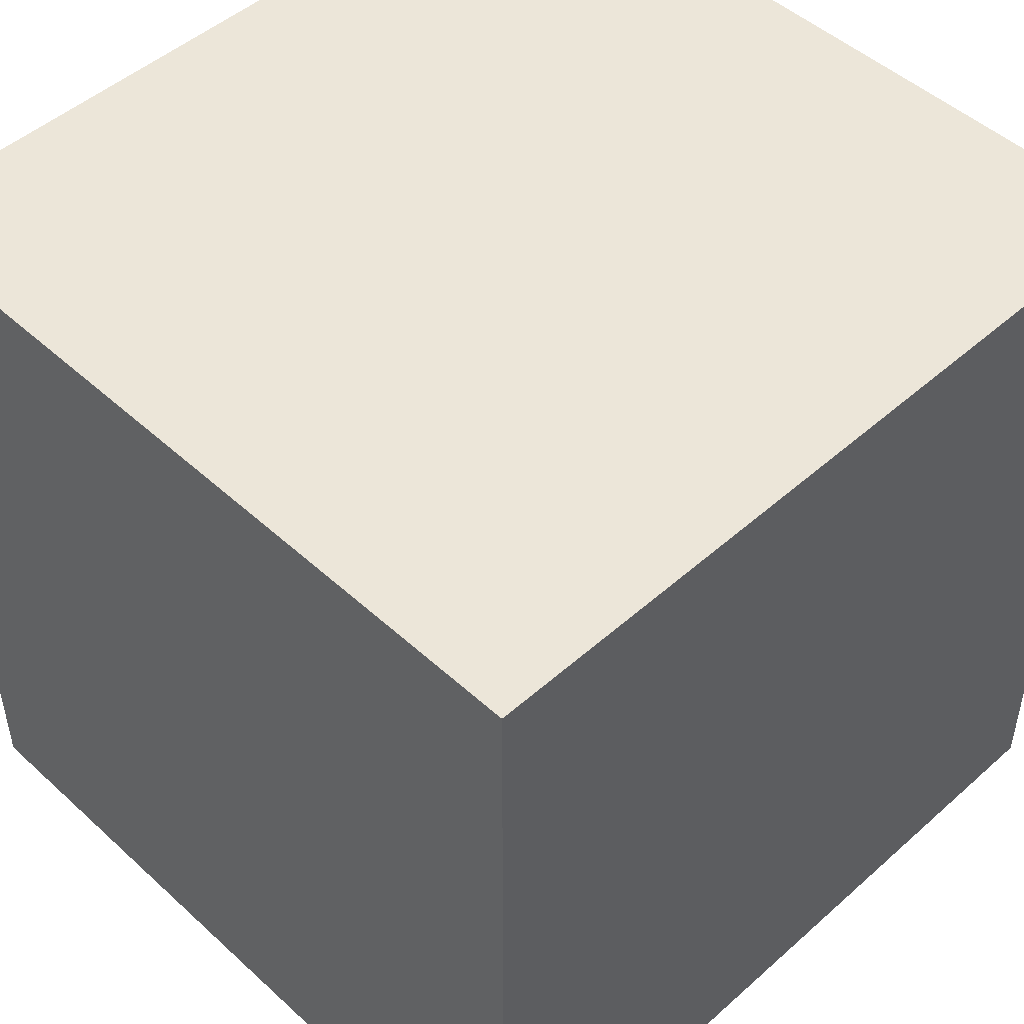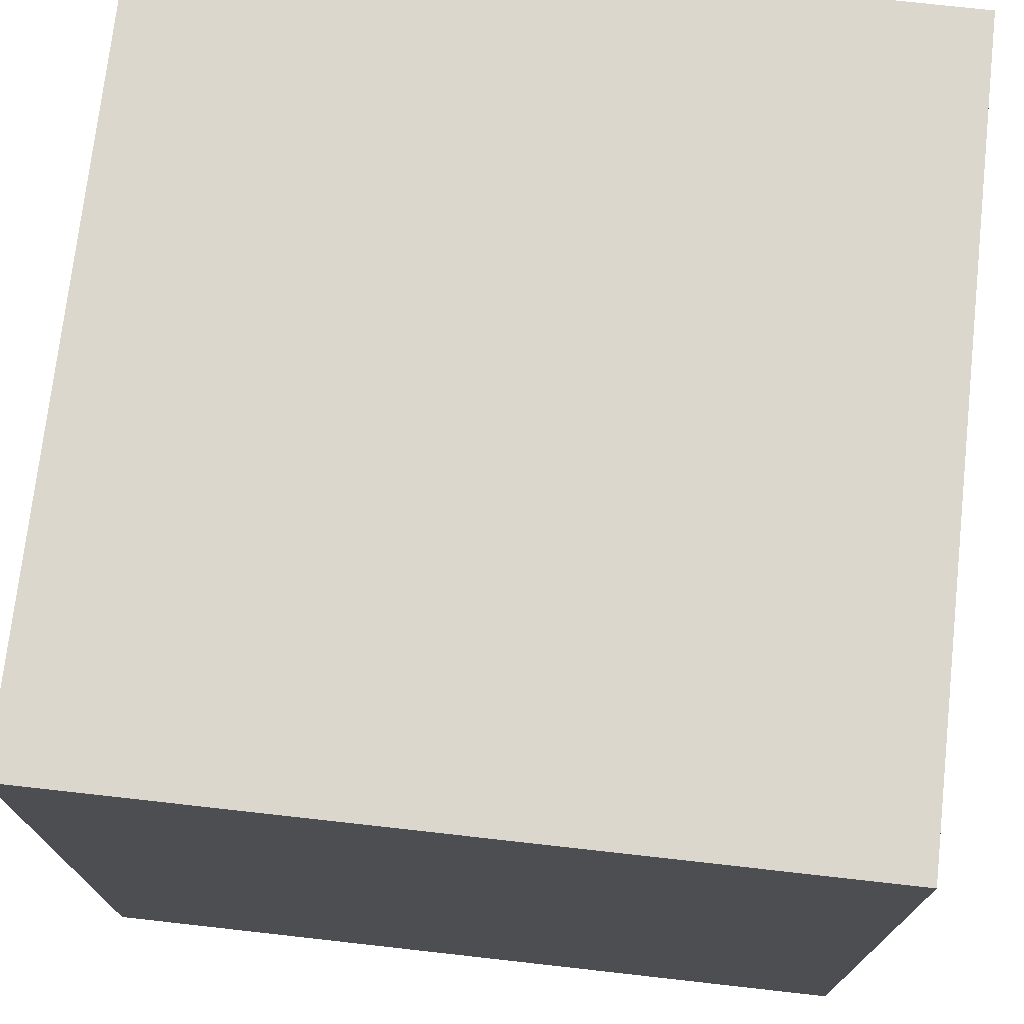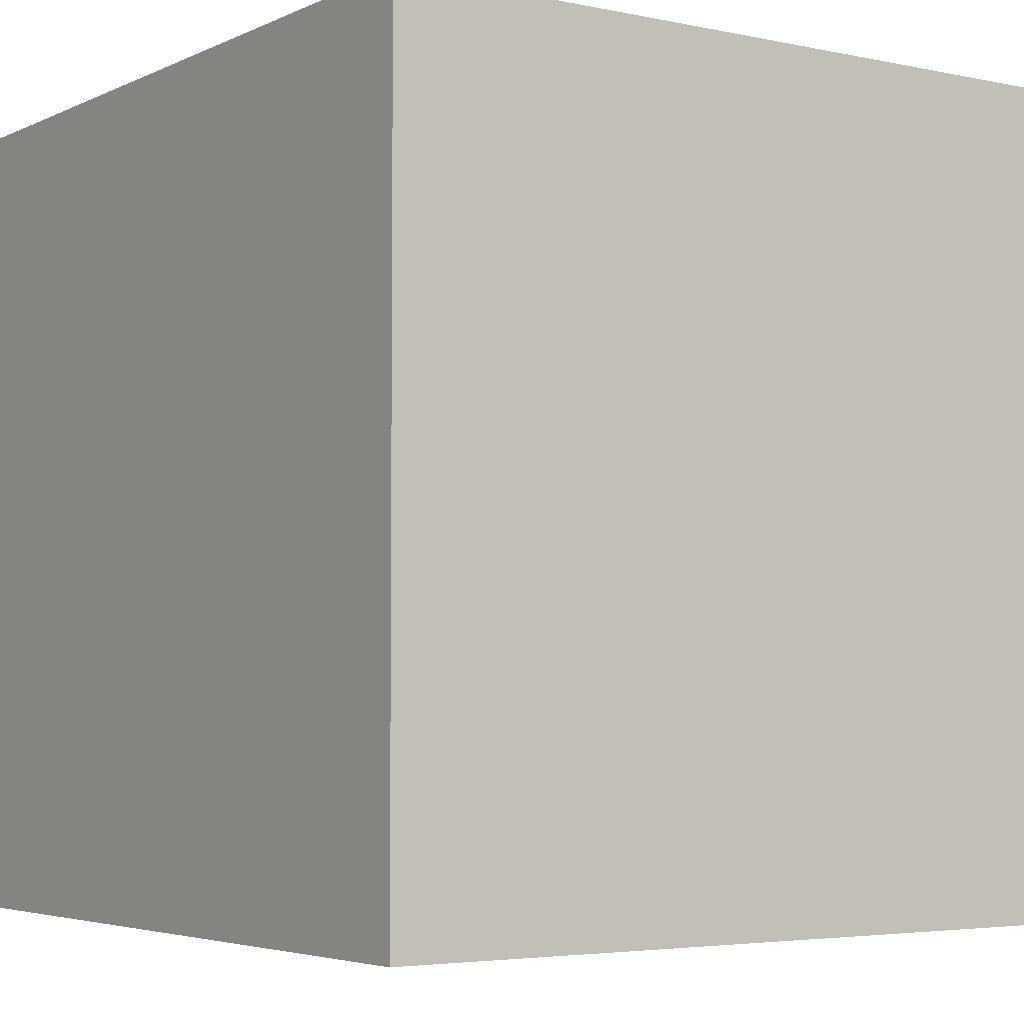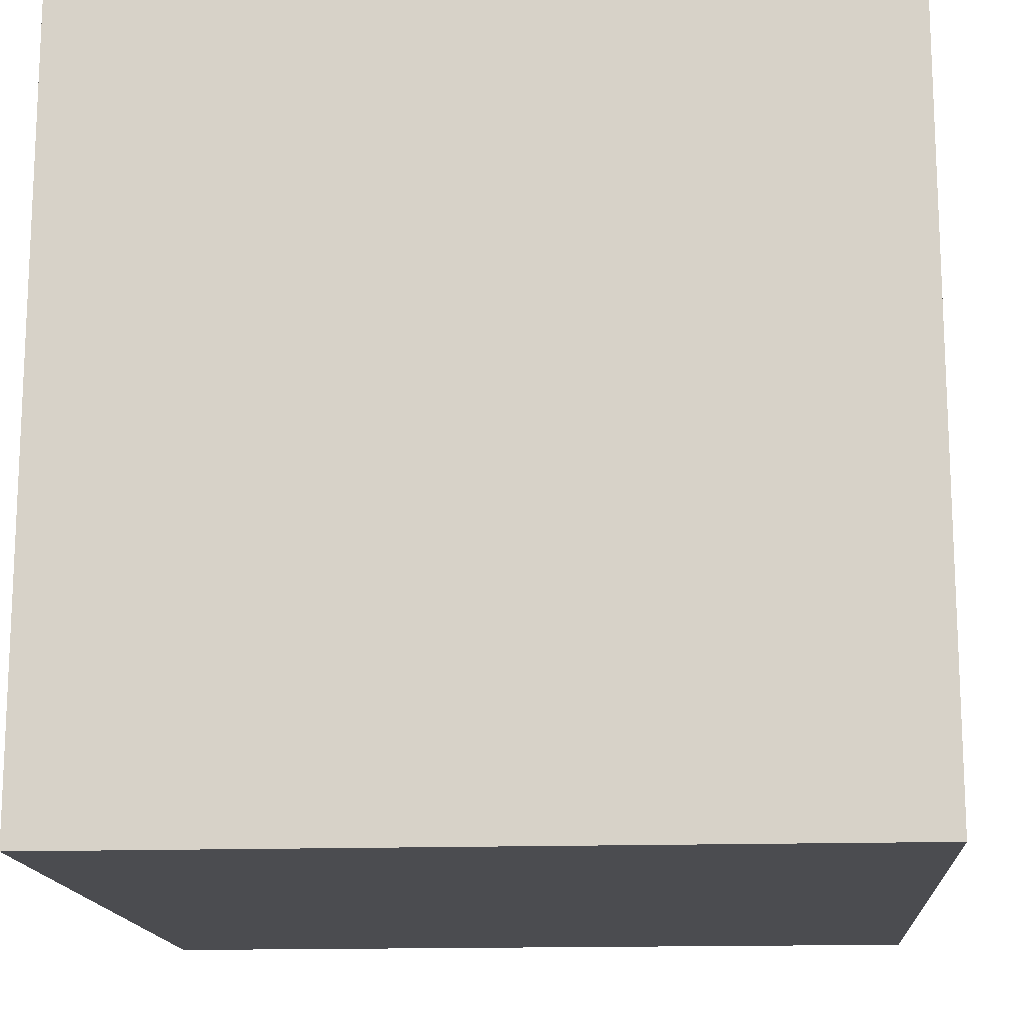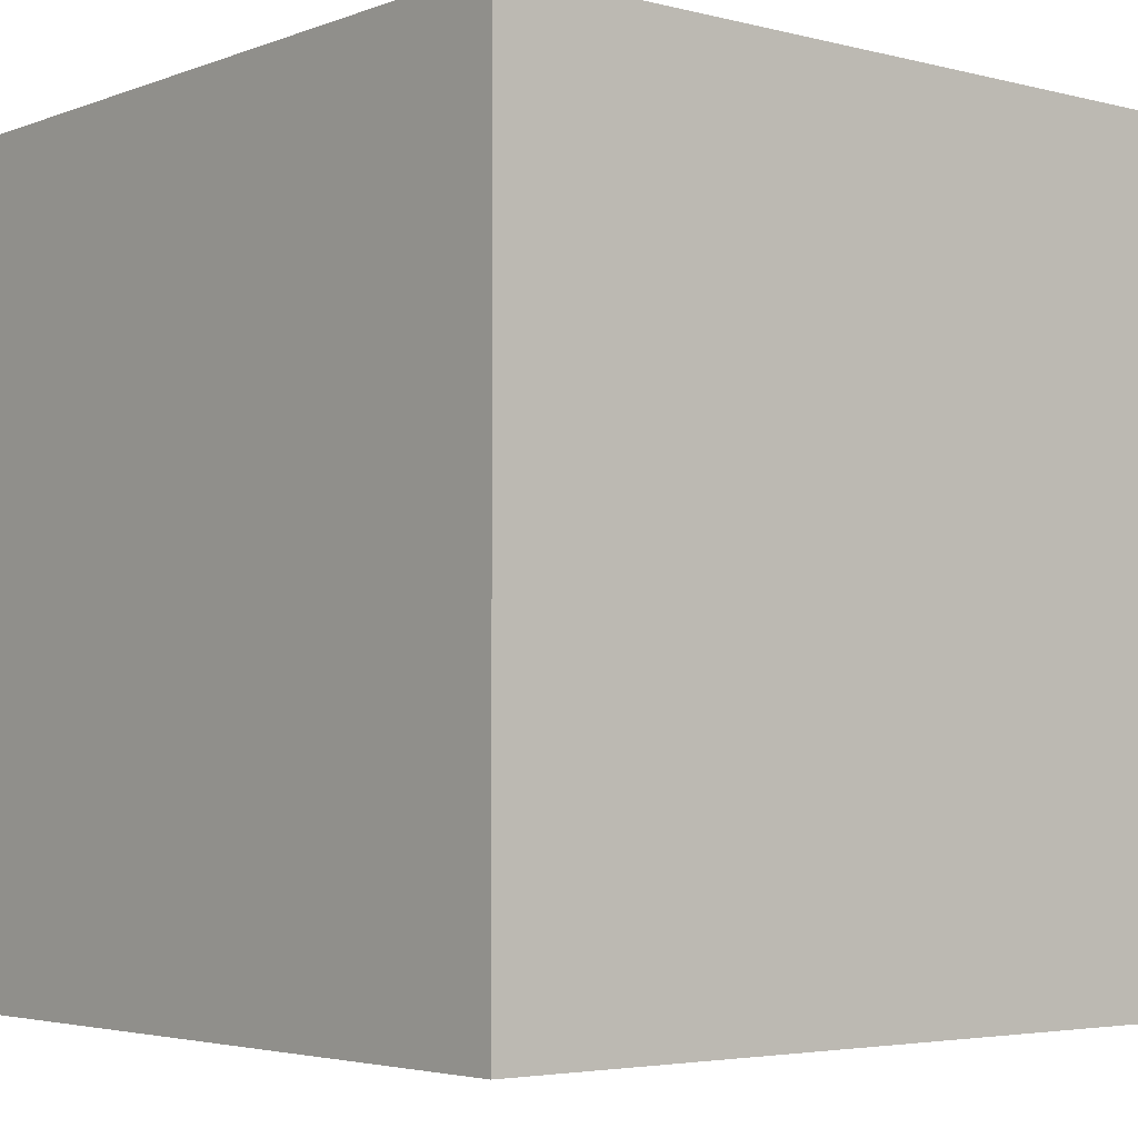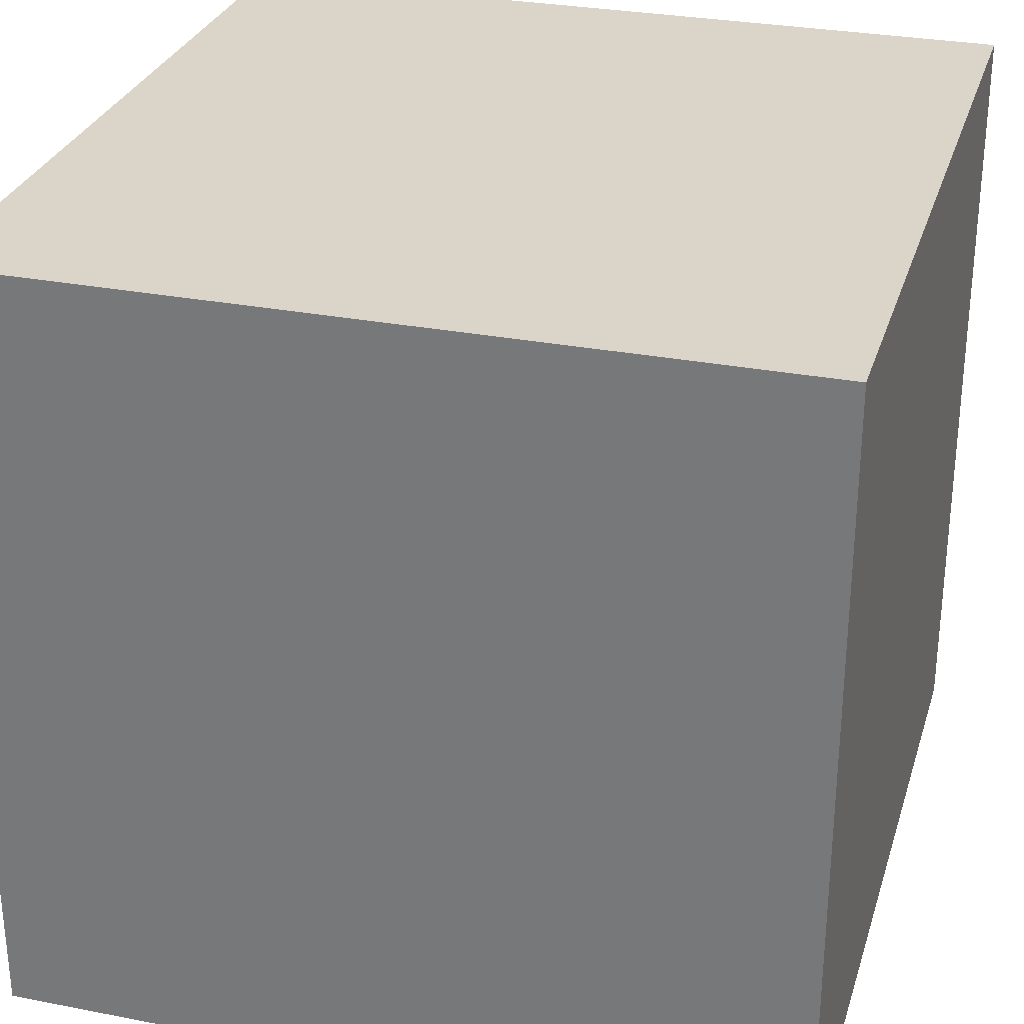
<metadata>
{"format":"obj","ext":"obj","renderer":"f3d","projection":"perspective","resolution":1024,"background":"white","views":[{"elev":48.7,"azim":-44.6,"up":"+Z"},{"elev":73.4,"azim":-83.6,"up":"+Z"},{"elev":-4.2,"azim":55.3,"up":"+Z"},{"elev":-15.2,"azim":4.1,"up":"+Y"},{"elev":-3.9,"azim":-39.7,"up":"+Z"},{"elev":29.4,"azim":16.0,"up":"+Y"}]}
</metadata>
<code>
v  0 0 0
v  0 0 5.592
v  5.56 0 0
v  5.56 0 5.592
v  0 5.488 5.592
v  0 5.488 0
v  5.56 5.488 5.592
v  5.56 5.488 0
v  0 0 5.592
v  0 5.488 5.592
v  5.56 0 5.592
v  5.56 5.488 5.592
v  5.56 0 0
v  5.56 0 5.592
v  5.56 5.488 0
v  5.56 5.488 5.592
v  0 0 5.592
v  0 0 0
v  0 5.488 5.592
v  0 5.488 0
f 1 2 4 3
f 5 6 8 7
f 9 10 12 11
f 13 14 16 15
f 17 18 20 19

</code>
